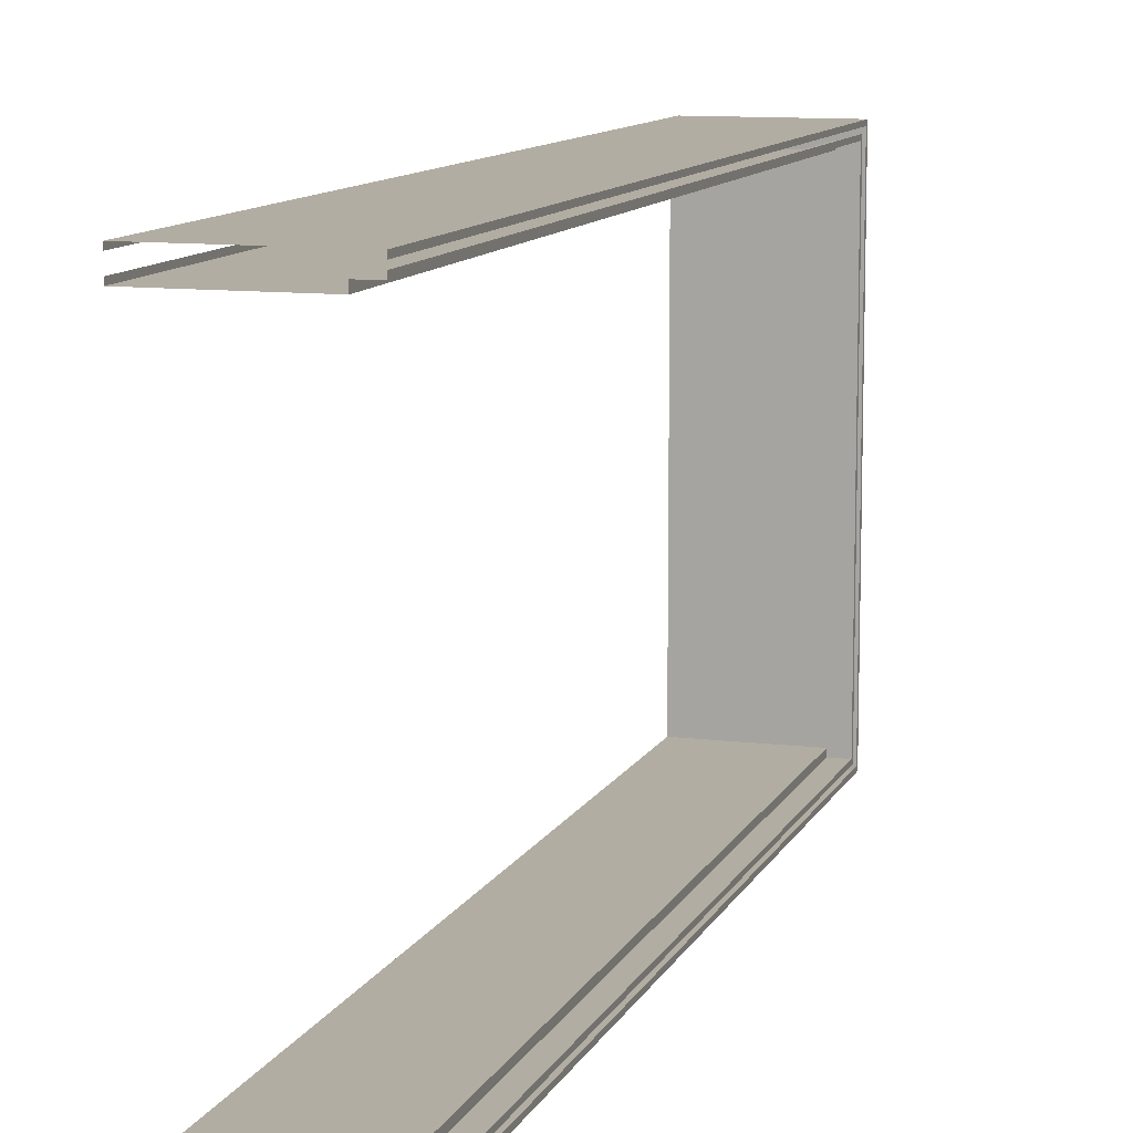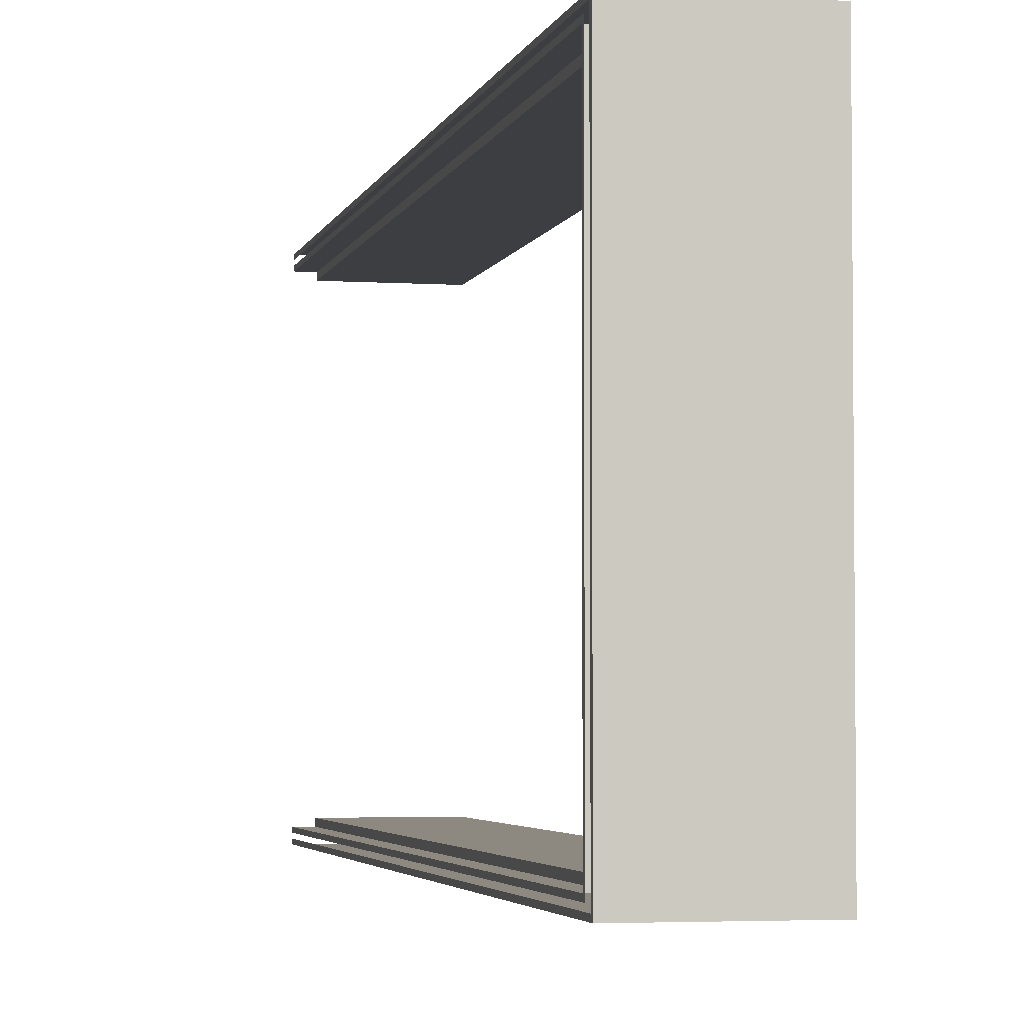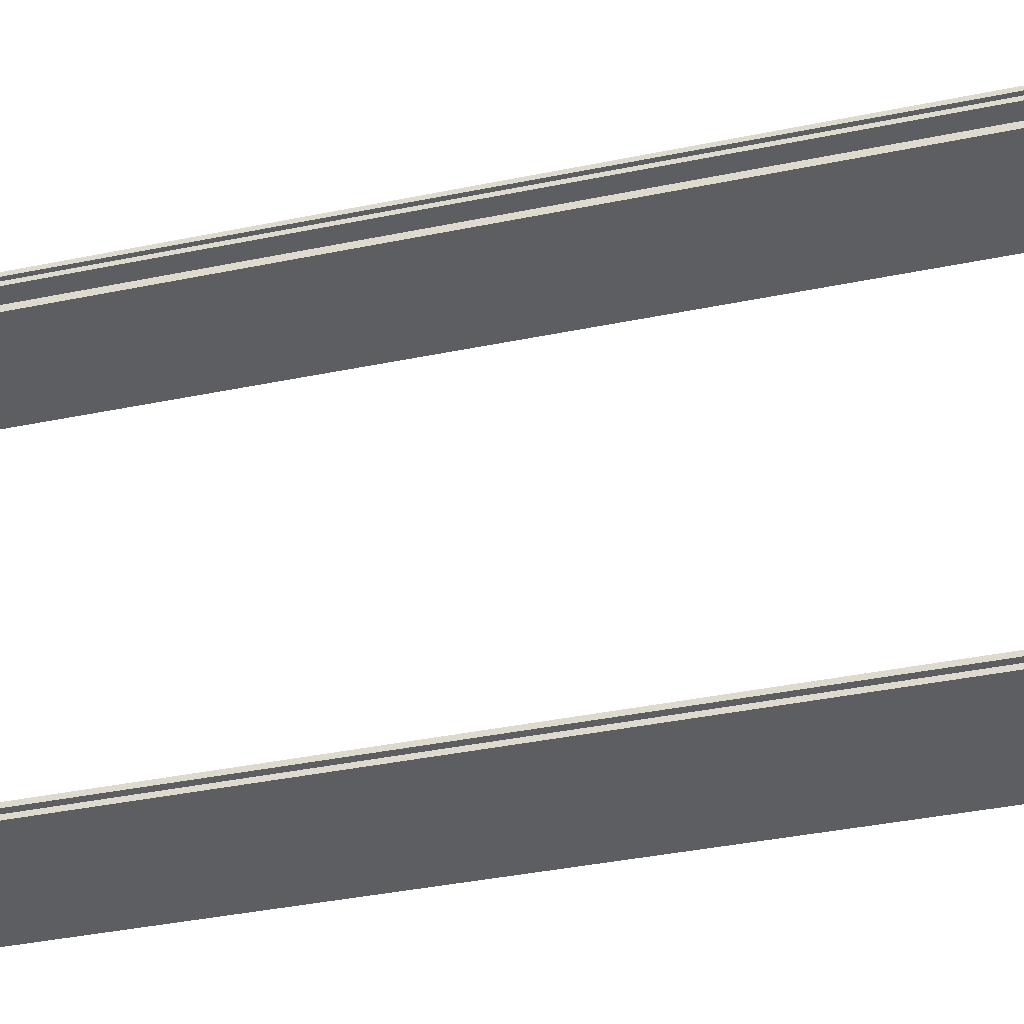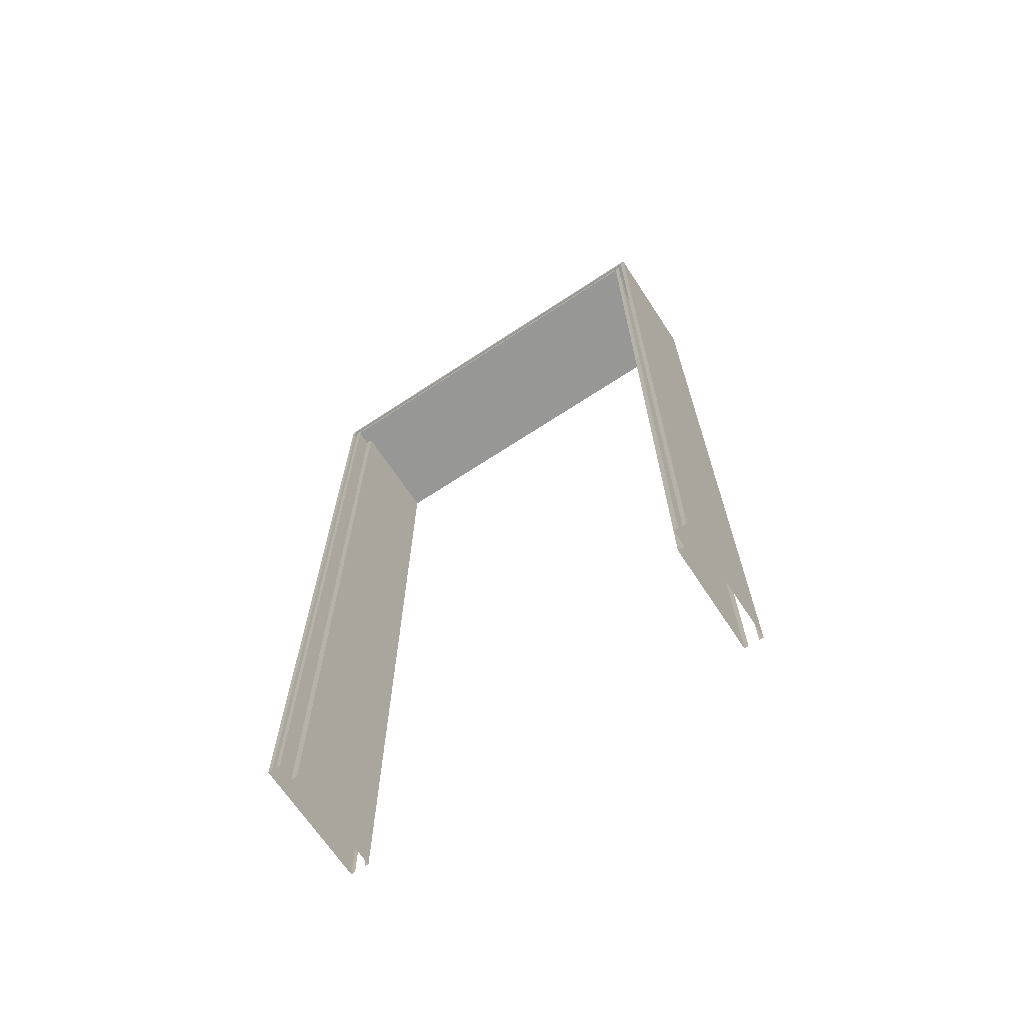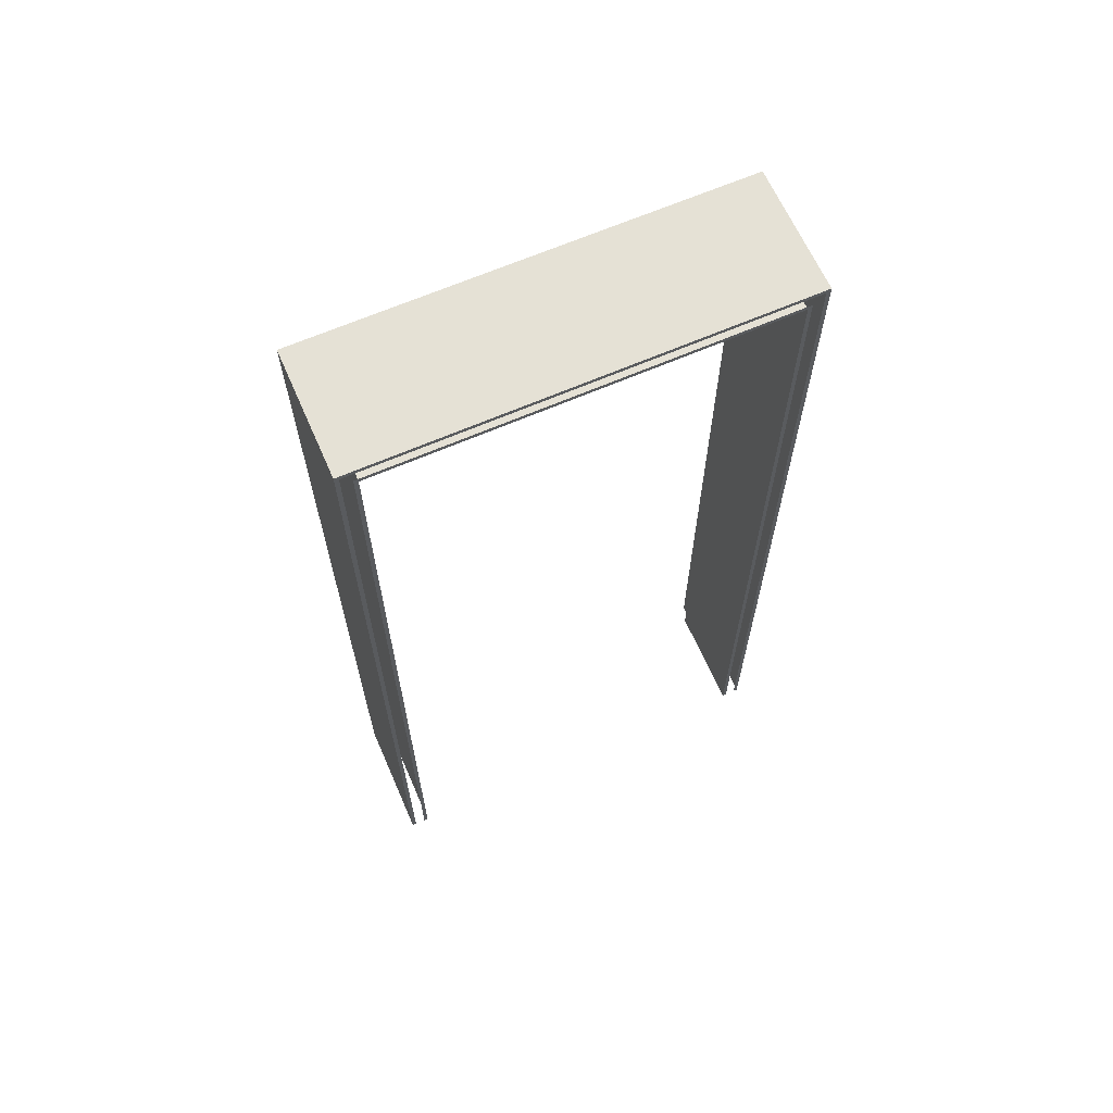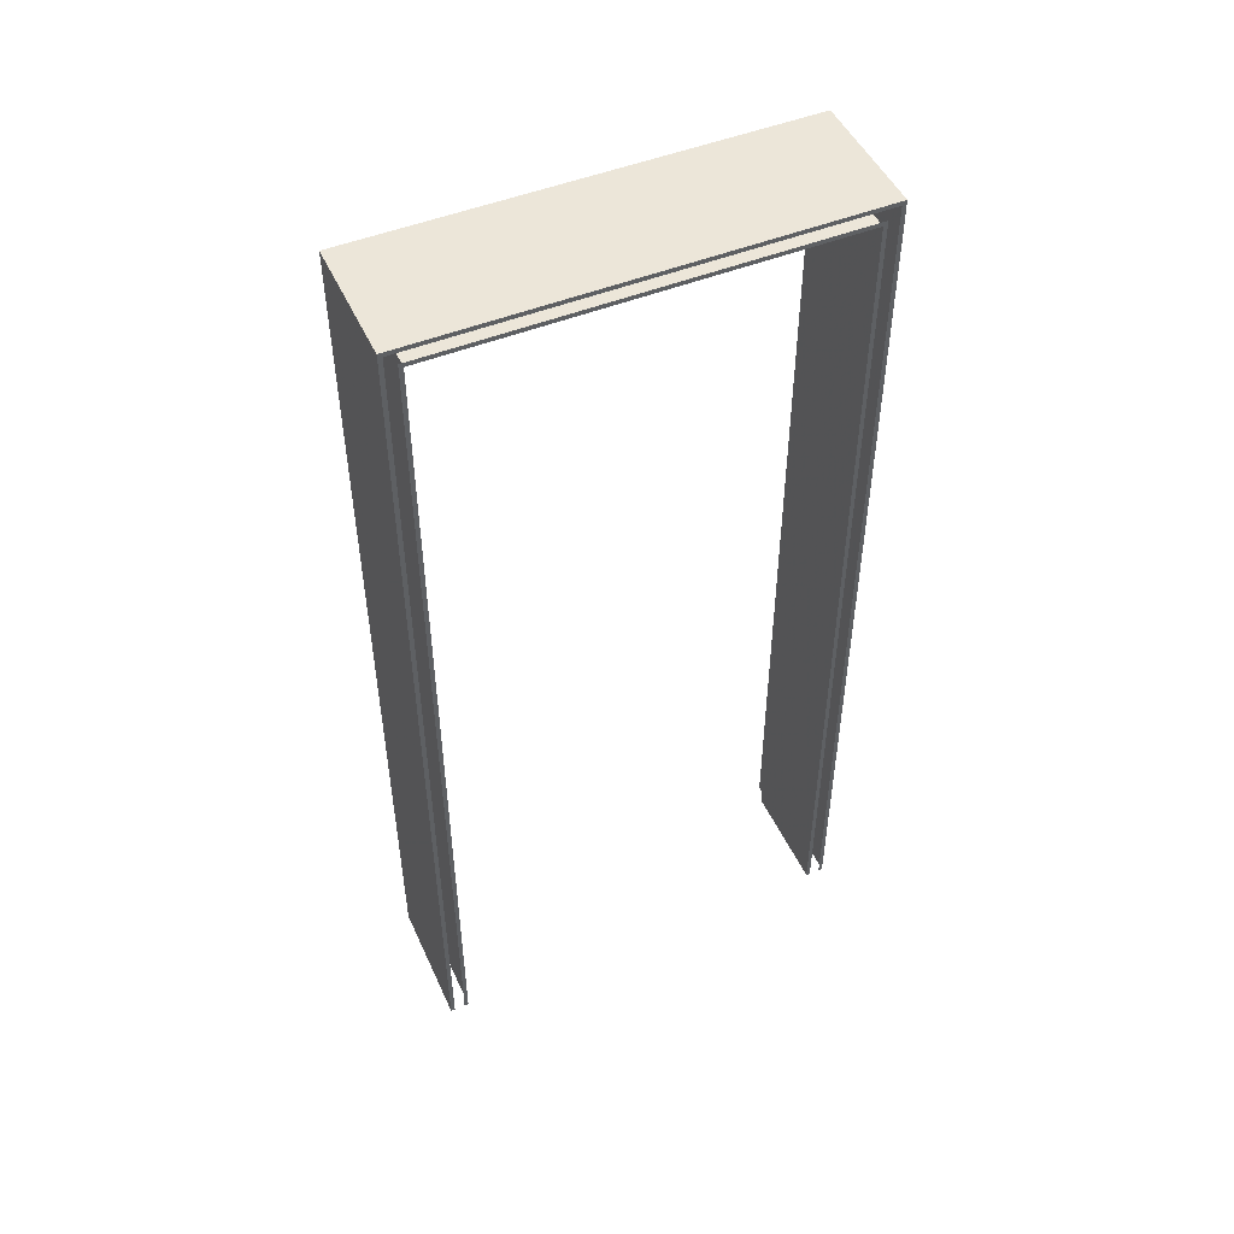
<metadata>
{"format":"obj","ext":"obj","renderer":"f3d","projection":"perspective","resolution":1024,"background":"white","views":[{"elev":10.6,"azim":17.2,"up":"+Z"},{"elev":-3.5,"azim":167.4,"up":"+Z"},{"elev":-39.1,"azim":104.4,"up":"+Z"},{"elev":-68.1,"azim":123.4,"up":"+Y"},{"elev":65.0,"azim":-113.7,"up":"+Y"},{"elev":48.9,"azim":-114.1,"up":"+Y"}]}
</metadata>
<code>
v 0.075 -1.95 -0.5126
v 0.065 -1.95 0.5126
v 0.065 -1.95 -0.5126
v 0.075 -1.95 0.5126
v 0.075 -1.95 0.5026
v 0.075 -1.95 -0.5026
v 0.075 -1.95 -0.4826
v 0.065 -1.95 0.4826
v 0.065 -1.95 -0.4826
v 0.075 -1.95 0.4926
v 0.075 -1.95 0.4826
v 0.075 -1.95 -0.4926
v -0.225 -1.95 -0.5126
v -0.215 -1.95 0.5126
v -0.215 -1.95 -0.5126
v -0.225 -1.95 0.5126
v -0.225 -1.95 0.5026
v -0.225 -1.95 -0.5026
v -0.225 -1.95 -0.4675
v -0.215 -1.95 0.4675
v -0.215 -1.95 -0.4675
v -0.225 -1.95 0.4772
v -0.225 -1.95 0.4675
v -0.225 -1.95 -0.4772
v 0.075 0.1958 0.5126
v 0.075 0.1858 -0.5126
v 0.065 0.1958 -0.5126
v 0.065 0.1858 0.5126
v 0.065 0.1958 0.5126
v 0.065 0.1858 -0.5126
v 0.065 0.1958 0.5026
v 0.065 0.1958 -0.5026
v 0.075 0.1958 -0.5026
v 0.075 0.1758 -0.5126
v 0.065 0.1758 0.5126
v 0.065 0.1758 -0.5126
v 0.065 0.1958 0.4926
v 0.065 0.1958 -0.4926
v 0.075 0.1958 -0.5126
v 0.075 0.1858 0.5126
v 0.075 0.1958 0.5026
v 0.075 0.1758 0.5126
v 0.075 0.1958 0.4926
v 0.075 0.1958 -0.4926
v 0.075 0.1758 0.5026
v 0.075 0.1758 -0.5026
v 0.075 0.1499 -0.4826
v 0.075 0.1399 -0.4826
v 0.075 0.1499 -0.4726
v 0.065 0.1499 0.4826
v 0.065 0.1499 -0.4826
v 0.065 0.1399 0.4826
v 0.065 0.1399 -0.4826
v 0.065 0.1499 0.4726
v 0.065 0.1499 -0.4726
v 0.075 0.1599 -0.4926
v 0.075 0.1399 0.4926
v 0.075 0.1599 -0.4726
v 0.075 0.1499 0.4826
v 0.075 0.1399 0.4826
v 0.075 0.1499 0.4726
v 0.075 0.1858 0.5026
v 0.075 0.1858 -0.5026
v 0.075 0.1858 0.4926
v 0.075 0.1858 -0.4926
v 0.075 0.1599 0.4926
v 0.075 0.1499 -0.4926
v 0.075 0.1499 0.4926
v 0.075 0.1599 0.4826
v 0.075 0.1599 -0.4826
v 0.075 0.1399 -0.4926
v 0.075 0.1599 0.4726
v -0.225 0.1958 0.5126
v -0.225 0.1858 -0.5126
v -0.215 0.1958 -0.5126
v -0.215 0.1858 0.5126
v -0.215 0.1958 0.5126
v -0.215 0.1858 -0.5126
v -0.215 0.1958 0.5026
v -0.215 0.1958 -0.5026
v -0.225 0.1958 -0.5026
v -0.225 0.1758 -0.5126
v -0.215 0.1758 0.5126
v -0.215 0.1758 -0.5126
v -0.215 0.1958 0.4926
v -0.215 0.1958 -0.4926
v -0.225 0.1958 -0.5126
v -0.225 0.1858 0.5126
v -0.225 0.1958 0.5026
v -0.225 0.1758 0.5126
v -0.225 0.1958 0.4926
v -0.225 0.1958 -0.4926
v -0.225 0.1758 0.5026
v -0.225 0.1758 -0.5026
v -0.225 0.1499 -0.4675
v -0.225 0.1399 -0.4675
v -0.225 0.1499 -0.4578
v -0.215 0.1499 0.4675
v -0.215 0.1499 -0.4675
v -0.215 0.1399 0.4675
v -0.215 0.1399 -0.4675
v -0.215 0.1499 0.4578
v -0.215 0.1499 -0.4578
v -0.225 0.1599 -0.4772
v -0.225 0.1399 0.4772
v -0.225 0.1599 -0.4578
v -0.225 0.1499 0.4675
v -0.225 0.1399 0.4675
v -0.225 0.1499 0.4578
v -0.225 0.1858 0.5026
v -0.225 0.1858 -0.5026
v -0.225 0.1858 0.4926
v -0.225 0.1858 -0.4926
v -0.225 0.1599 0.4772
v -0.225 0.1499 -0.4772
v -0.225 0.1499 0.4772
v -0.225 0.1599 0.4675
v -0.225 0.1599 -0.4675
v -0.225 0.1399 -0.4772
v -0.225 0.1599 0.4578
v 0.035 -1.95 0.4675
v 0.035 -1.95 -0.4675
v 0.035 0.1499 -0.4675
v 0.035 0.1399 0.4675
v 0.035 0.1499 -0.4578
v 0.035 0.1499 0.4675
v 0.035 0.1399 -0.4675
v 0.035 0.1499 0.4578
v 0.035 -1.95 -0.4826
v 0.035 -1.95 0.4826
v 0.035 0.1499 -0.4826
v 0.035 0.1399 0.4826
v 0.035 0.1499 -0.4726
v 0.035 0.1499 0.4826
v 0.035 0.1399 -0.4826
v 0.035 0.1499 0.4726
v 0.025 -1.95 0.4675
v 0.025 0.1499 -0.4675
v 0.025 0.1399 0.4675
v 0.025 0.1499 -0.4578
v 0.025 0.1499 0.4675
v 0.025 0.1399 -0.4675
v 0.025 0.1499 0.4578
v 0.025 -1.95 -0.4675
f 57 60 11
f 11 10 57
f 20 100 108
f 108 23 20
f 22 23 108
f 108 105 22
f 27 39 33
f 33 32 27
f 25 40 28
f 28 29 25
f 32 80 75
f 75 27 32
f 29 28 76
f 76 77 29
f 39 27 30
f 30 26 39
f 26 30 36
f 36 34 26
f 29 31 41
f 41 25 29
f 38 32 33
f 33 44 38
f 40 42 35
f 35 28 40
f 84 15 3
f 3 36 84
f 36 3 1
f 1 34 36
f 31 37 43
f 43 41 31
f 37 38 44
f 44 43 37
f 39 26 63
f 63 33 39
f 25 41 62
f 62 40 25
f 40 62 45
f 45 42 40
f 44 33 63
f 63 65 44
f 26 34 46
f 46 63 26
f 45 5 4
f 4 42 45
f 41 43 64
f 64 62 41
f 43 44 65
f 65 64 43
f 60 59 50
f 50 52 60
f 49 47 51
f 51 55 49
f 60 52 8
f 8 11 60
f 47 48 53
f 53 51 47
f 59 61 54
f 54 50 59
f 61 49 55
f 55 54 61
f 51 131 133
f 133 55 51
f 53 135 131
f 131 51 53
f 56 67 47
f 47 70 56
f 66 69 59
f 59 68 66
f 68 59 60
f 60 57 68
f 58 70 47
f 47 49 58
f 67 71 48
f 48 47 67
f 69 72 61
f 61 59 69
f 72 58 49
f 49 61 72
f 2 35 42
f 42 4 2
f 1 6 46
f 46 34 1
f 9 53 48
f 48 7 9
f 7 48 71
f 71 12 7
f 75 78 30
f 30 27 75
f 77 79 31
f 31 29 77
f 86 80 32
f 32 38 86
f 79 85 37
f 37 31 79
f 85 86 38
f 38 37 85
f 132 130 8
f 8 52 132
f 75 80 81
f 81 87 75
f 73 77 76
f 76 88 73
f 76 28 35
f 35 83 76
f 87 74 78
f 78 75 87
f 74 82 84
f 84 78 74
f 77 73 89
f 89 79 77
f 86 92 81
f 81 80 86
f 88 76 83
f 83 90 88
f 13 15 84
f 84 82 13
f 79 89 91
f 91 85 79
f 85 91 92
f 92 86 85
f 87 81 111
f 111 74 87
f 73 88 110
f 110 89 73
f 88 90 93
f 93 110 88
f 92 113 111
f 111 81 92
f 74 111 94
f 94 82 74
f 16 17 93
f 93 90 16
f 89 110 112
f 112 91 89
f 91 112 113
f 113 92 91
f 108 100 98
f 98 107 108
f 97 103 99
f 99 95 97
f 95 99 101
f 101 96 95
f 107 98 102
f 102 109 107
f 109 102 103
f 103 97 109
f 139 141 98
f 98 100 139
f 142 144 21
f 21 101 142
f 141 143 102
f 102 98 141
f 143 140 103
f 103 102 143
f 104 118 95
f 95 115 104
f 114 116 107
f 107 117 114
f 116 105 108
f 108 107 116
f 106 97 95
f 95 118 106
f 115 95 96
f 96 119 115
f 117 107 109
f 109 120 117
f 120 109 97
f 97 106 120
f 90 83 14
f 14 16 90
f 82 94 18
f 18 13 82
f 96 101 21
f 21 19 96
f 119 96 19
f 19 24 119
f 30 78 84
f 84 36 30
f 14 83 35
f 35 2 14
f 138 140 125
f 125 123 138
f 142 138 123
f 123 127 142
f 139 137 121
f 121 124 139
f 132 134 126
f 126 124 132
f 135 129 122
f 122 127 135
f 134 136 128
f 128 126 134
f 136 133 125
f 125 128 136
f 123 125 133
f 133 131 123
f 127 123 131
f 131 135 127
f 124 121 130
f 130 132 124
f 52 50 134
f 134 132 52
f 53 9 129
f 129 135 53
f 50 54 136
f 136 134 50
f 54 55 133
f 133 136 54
f 124 126 141
f 141 139 124
f 127 122 144
f 144 142 127
f 126 128 143
f 143 141 126
f 128 125 140
f 140 143 128
f 99 103 140
f 140 138 99
f 101 99 138
f 138 142 101
f 100 20 137
f 137 139 100

</code>
